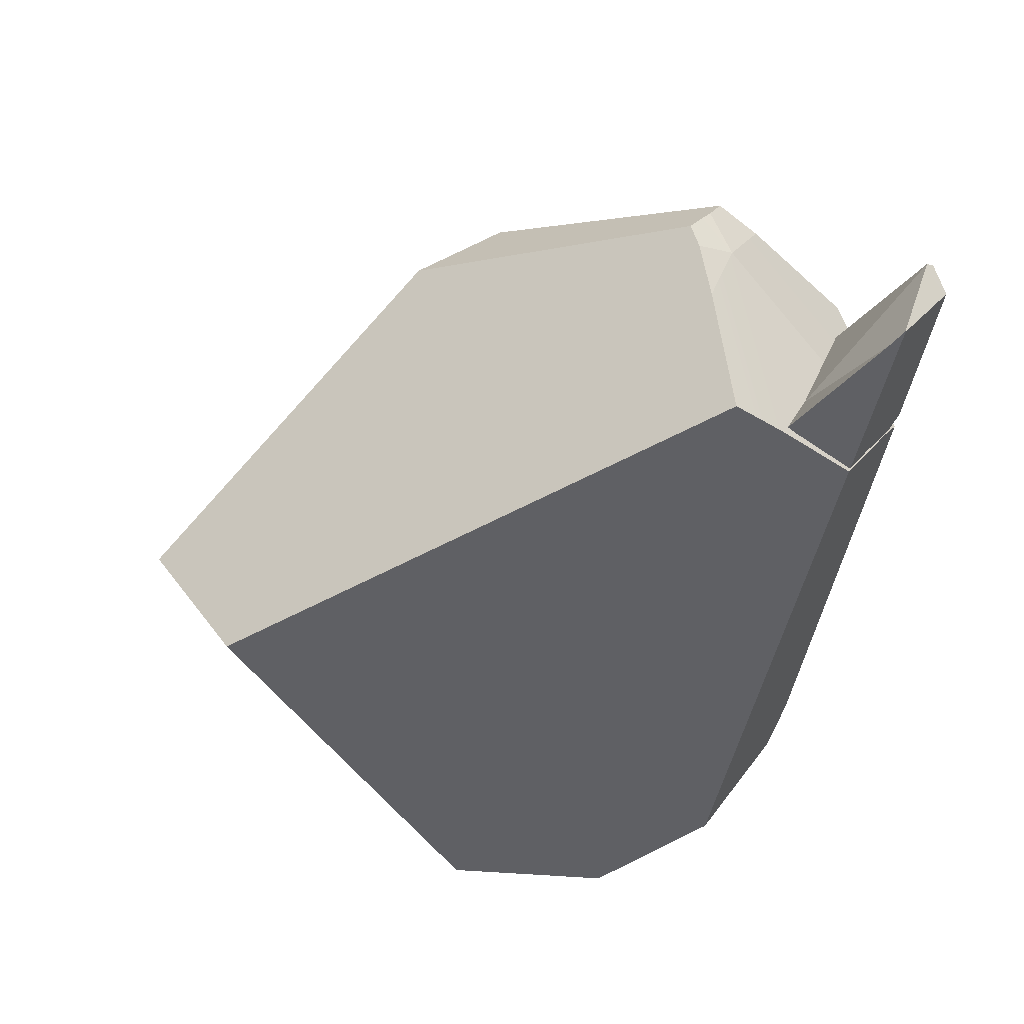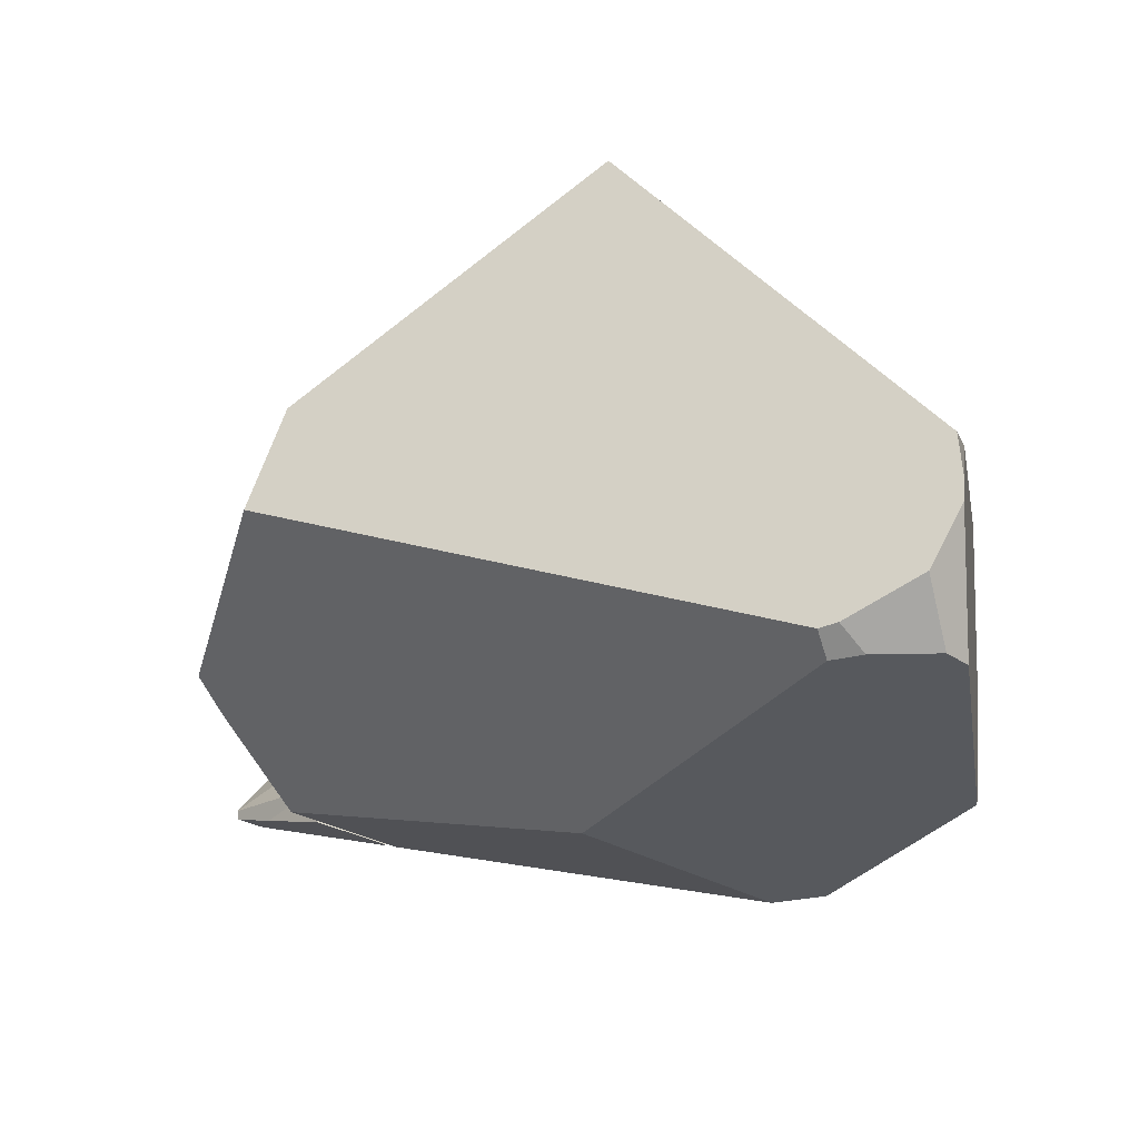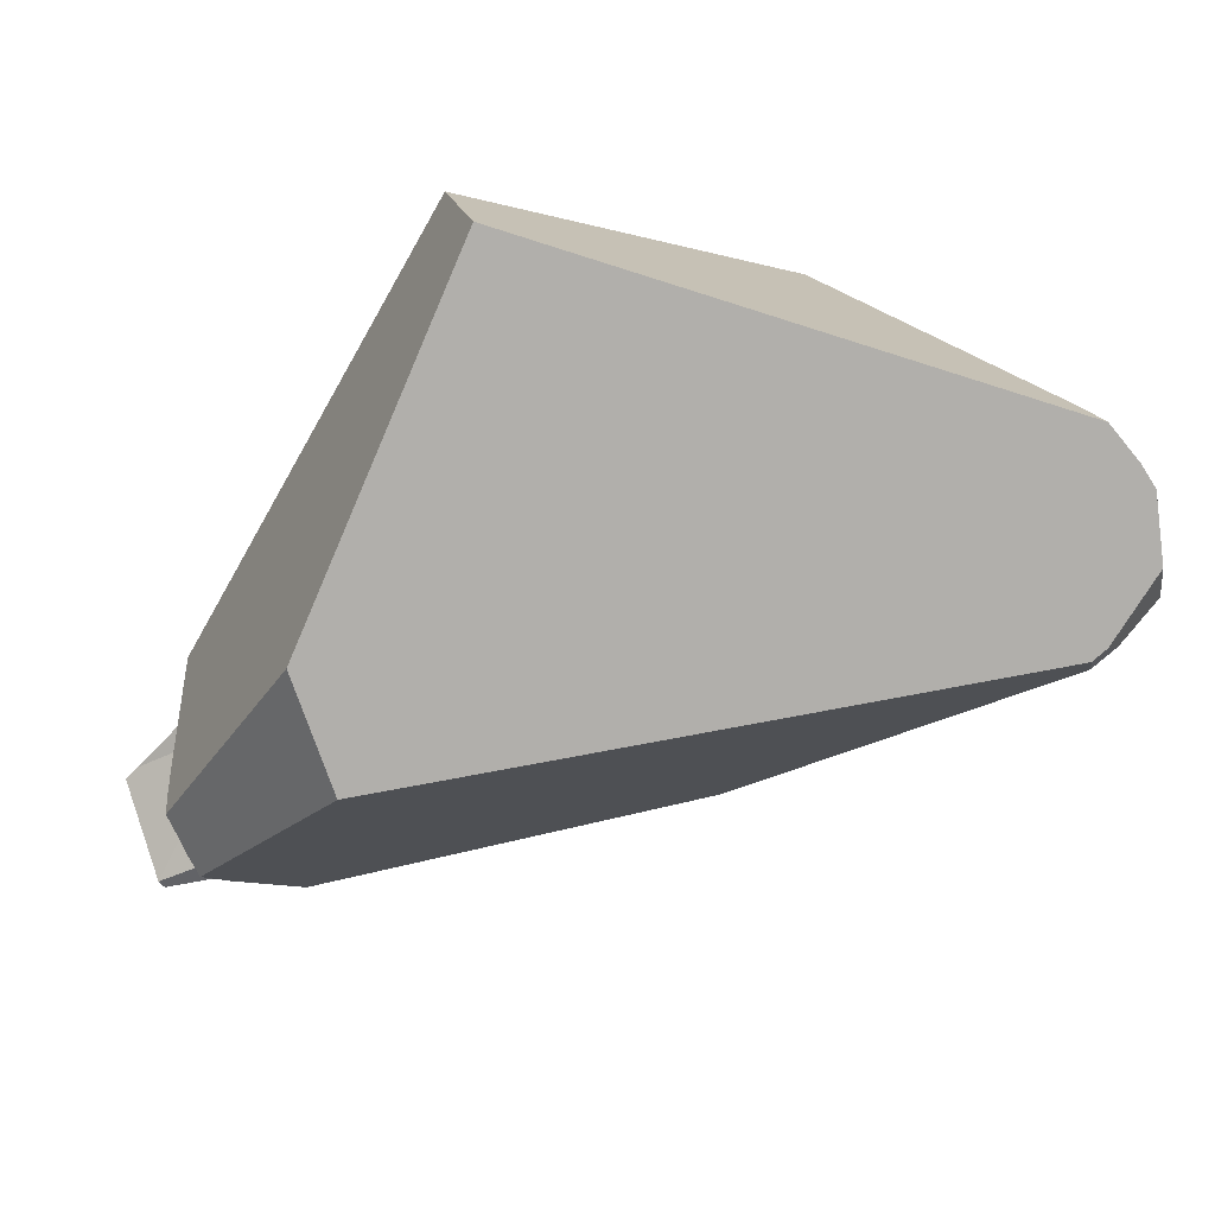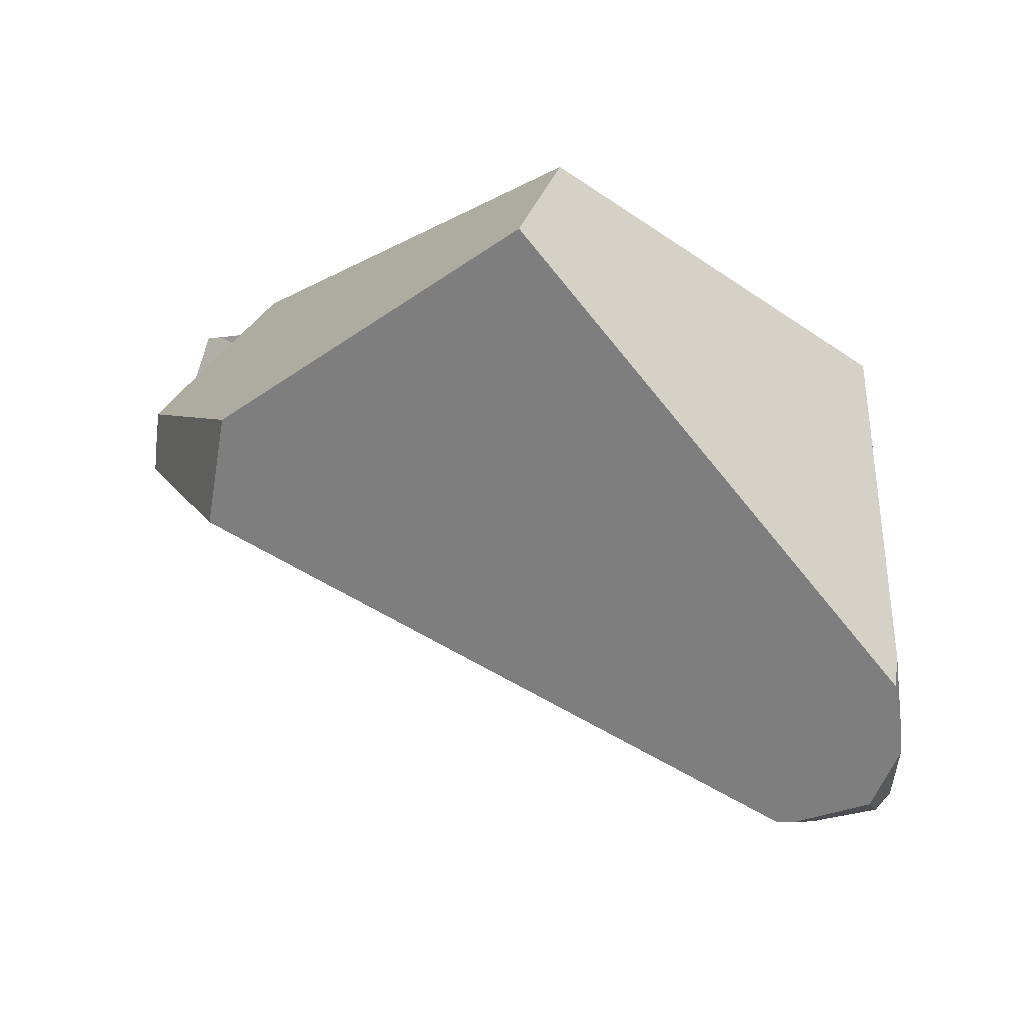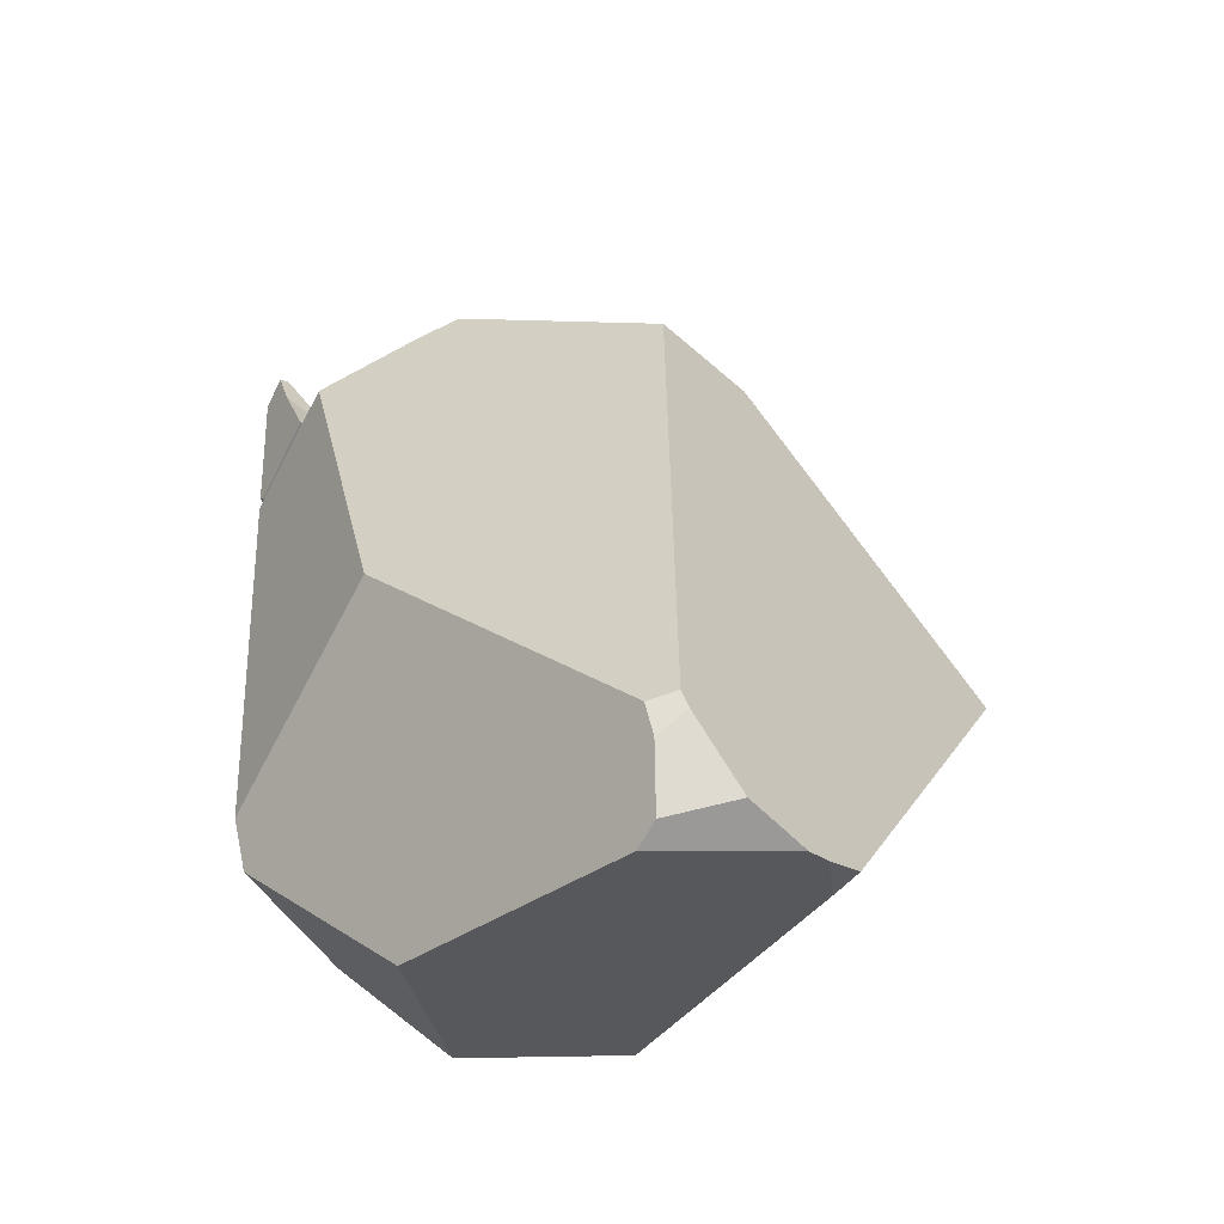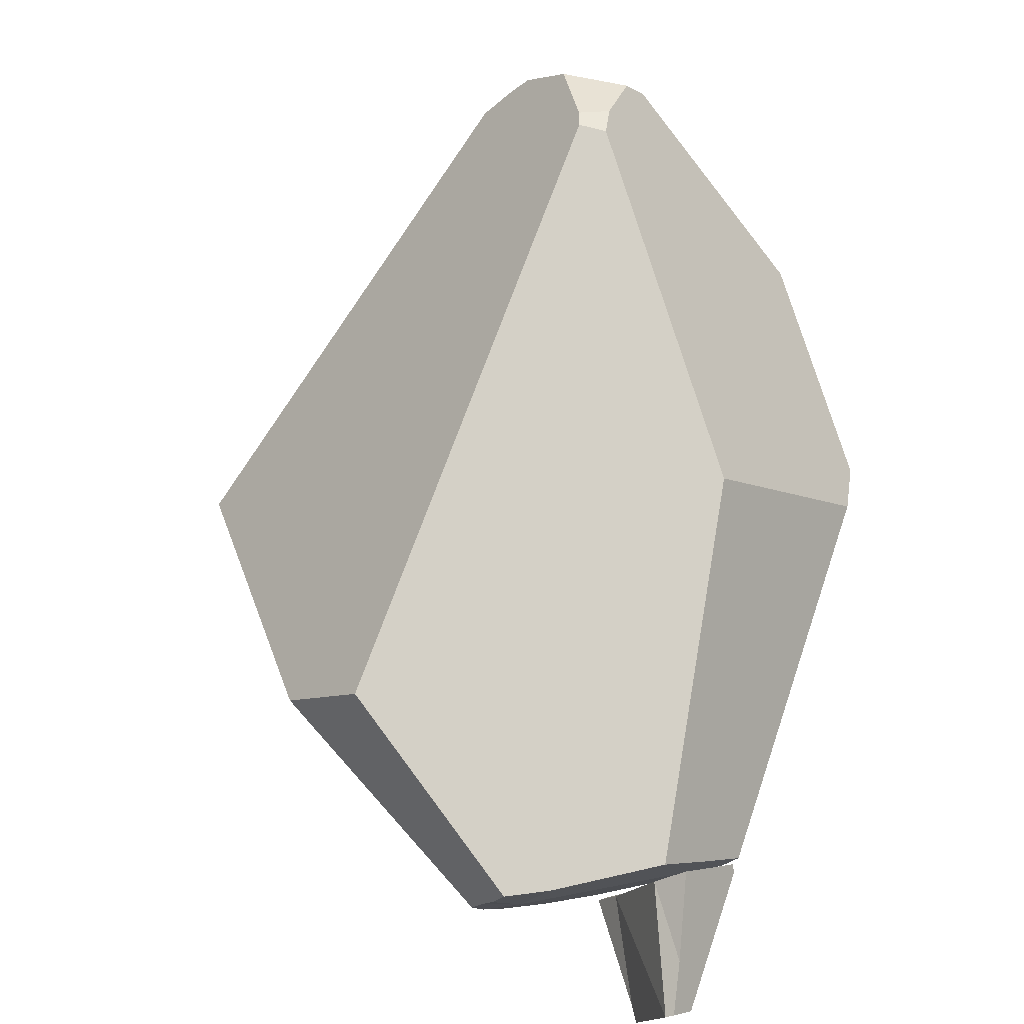
<metadata>
{"format":"obj","ext":"obj","renderer":"f3d","projection":"perspective","resolution":1024,"background":"white","views":[{"elev":-52.4,"azim":83.0,"up":"+Y"},{"elev":15.2,"azim":-158.3,"up":"+Z"},{"elev":58.7,"azim":151.5,"up":"+Z"},{"elev":75.7,"azim":-168.7,"up":"+Z"},{"elev":48.3,"azim":-90.0,"up":"+Y"},{"elev":60.0,"azim":111.9,"up":"+Y"}]}
</metadata>
<code>
g  Instance
v 8.803 -51.78 -4.214
v 8.805 -51.83 -4.174
v 8.706 -51.94 -4.32
v 8.706 -51.94 -4.32
v 8.771 -52.02 -4.152
v 8.657 -52.24 -4.214
v 8.263 -52.68 -4.568
v 8.706 -51.94 -4.32
v 8.395 -52.71 -4.335
v 8.395 -52.71 -4.335
v 8.706 -51.94 -4.32
v 8.657 -52.24 -4.214
v 8.706 -51.94 -4.32
v 8.263 -52.68 -4.568
v 8.026 -52.28 -5.136
v 8.026 -52.28 -5.136
v 8.263 -52.68 -4.568
v 8.044 -52.63 -4.921
v 8.302 -52.49 -4.681
v 8.342 -51.99 -4.873
v 8.042 -52.25 -5.156
v 8.042 -52.25 -5.156
v 8.342 -51.99 -4.873
v 8.042 -52.25 -5.157
v 8.041 -52.25 -5.16
v 8.042 -52.25 -5.157
v 8.052 -52.15 -5.19
v 8.052 -52.15 -5.19
v 8.042 -52.25 -5.157
v 8.171 -52.01 -5.095
v 8.171 -52.01 -5.095
v 8.042 -52.25 -5.157
v 8.342 -51.99 -4.873
v 8.171 -52.01 -5.095
v 8.342 -51.99 -4.873
v 8.281 -51.87 -5.006
v 8.042 -52.25 -5.156
v 8.06 -52.49 -5.009
v 8.302 -52.49 -4.681
v 8.302 -52.49 -4.681
v 8.893 -52.18 -5.142
v 8.342 -51.99 -4.873
v 8.826 -52.65 -4.993
v 8.893 -52.18 -5.142
v 8.756 -52.66 -4.946
v 8.756 -52.66 -4.946
v 8.893 -52.18 -5.142
v 8.302 -52.49 -4.681
v 8.081 -52.18 -5.208
v 8.041 -52.25 -5.16
v 8.052 -52.15 -5.19
v 8.893 -52.18 -5.142
v 8.876 -52.16 -5.177
v 8.342 -51.99 -4.873
v 8.342 -51.99 -4.873
v 8.876 -52.16 -5.177
v 8.648 -52.06 -5.117
v 8.803 -51.78 -4.214
v 8.706 -51.94 -4.32
v 8.791 -51.68 -4.269
v 8.791 -51.68 -4.269
v 8.706 -51.94 -4.32
v 8.676 -51.69 -4.457
v 8.021 -52.25 -5.154
v 8.004 -52.17 -5.204
v 8.151 -51.98 -5.079
v 8.026 -52.28 -5.136
v 8.021 -52.25 -5.154
v 8.706 -51.94 -4.32
v 8.706 -51.94 -4.32
v 8.021 -52.25 -5.154
v 8.676 -51.69 -4.457
v 8.676 -51.69 -4.457
v 8.021 -52.25 -5.154
v 8.342 -51.72 -4.912
v 8.342 -51.72 -4.912
v 8.021 -52.25 -5.154
v 8.151 -51.98 -5.079
v 8.771 -52.02 -4.152
v 8.706 -51.94 -4.32
v 8.813 -51.93 -4.112
v 8.813 -51.93 -4.112
v 8.706 -51.94 -4.32
v 8.805 -51.83 -4.174
v 8.287 -52.68 -4.588
v 8.302 -52.49 -4.681
v 8.254 -52.67 -4.632
v 8.254 -52.67 -4.632
v 8.302 -52.49 -4.681
v 8.061 -52.63 -4.923
v 8.061 -52.63 -4.923
v 8.302 -52.49 -4.681
v 8.06 -52.49 -5.009
v 8.824 -52.65 -4.995
v 8.795 -52.26 -5.242
v 8.826 -52.65 -4.993
v 8.826 -52.65 -4.993
v 8.795 -52.26 -5.242
v 8.893 -52.18 -5.142
v 8.893 -52.18 -5.142
v 8.795 -52.26 -5.242
v 8.81 -52.24 -5.23
v 8.876 -52.16 -5.177
v 8.893 -52.18 -5.142
v 8.81 -52.24 -5.23
v 8.648 -52.06 -5.117
v 8.281 -51.87 -5.006
v 8.342 -51.99 -4.873
v 8.287 -52.68 -4.588
v 8.756 -52.66 -4.946
v 8.302 -52.49 -4.681
v 4.853 -50.62 -3.454
v 4.916 -50.71 -2.842
v 4.916 -50.52 -3.385
v 4.916 -50.52 -3.385
v 4.916 -50.71 -2.842
v 4.987 -50.49 -3.065
v 8.395 -52.71 -4.335
v 8.657 -52.24 -4.214
v 6.908 -52.9 -2.209
v 6.908 -52.9 -2.209
v 8.657 -52.24 -4.214
v 7.003 -52.44 -1.836
v 7.003 -52.44 -1.836
v 8.657 -52.24 -4.214
v 8.257 -51.65 -2.925
v 8.257 -51.65 -2.925
v 8.657 -52.24 -4.214
v 8.813 -51.93 -4.112
v 8.813 -51.93 -4.112
v 8.657 -52.24 -4.214
v 8.771 -52.02 -4.152
v 8.824 -52.65 -4.995
v 8.826 -52.65 -4.993
v 8.061 -52.63 -4.923
v 8.061 -52.63 -4.923
v 8.826 -52.65 -4.993
v 8.254 -52.67 -4.632
v 8.287 -52.68 -4.588
v 8.254 -52.67 -4.632
v 8.756 -52.66 -4.946
v 8.254 -52.67 -4.632
v 8.826 -52.65 -4.993
v 8.756 -52.66 -4.946
v 8.044 -52.63 -4.921
v 8.263 -52.68 -4.568
v 5.652 -52.54 -4.695
v 5.652 -52.54 -4.695
v 8.263 -52.68 -4.568
v 5.239 -52.58 -4.198
v 5.239 -52.58 -4.198
v 8.263 -52.68 -4.568
v 5.314 -52.67 -3.441
v 5.314 -52.67 -3.441
v 8.263 -52.68 -4.568
v 6.908 -52.9 -2.209
v 6.908 -52.9 -2.209
v 8.263 -52.68 -4.568
v 8.395 -52.71 -4.335
v 6.6 -51.09 -4.546
v 6.008 -51.95 -5.107
v 5.338 -50.39 -3.425
v 5.338 -50.39 -3.425
v 6.008 -51.95 -5.107
v 5.195 -50.41 -3.39
v 5.195 -50.41 -3.39
v 6.008 -51.95 -5.107
v 4.916 -50.52 -3.385
v 4.916 -50.52 -3.385
v 6.008 -51.95 -5.107
v 4.853 -50.62 -3.454
v 4.853 -50.62 -3.454
v 6.008 -51.95 -5.107
v 4.996 -51.54 -4.352
v 4.996 -51.54 -4.352
v 6.008 -51.95 -5.107
v 5.762 -51.99 -5.052
v 5.013 -51.11 -2.725
v 5.012 -50.96 -2.636
v 4.942 -50.8 -2.763
v 8.813 -51.93 -4.112
v 8.805 -51.83 -4.174
v 8.257 -51.65 -2.925
v 8.257 -51.65 -2.925
v 8.805 -51.83 -4.174
v 8.272 -51.24 -3.307
v 8.272 -51.24 -3.307
v 8.805 -51.83 -4.174
v 8.791 -51.68 -4.269
v 8.791 -51.68 -4.269
v 8.805 -51.83 -4.174
v 8.803 -51.78 -4.214
v 5.292 -50.37 -3.264
v 5.371 -50.36 -3.295
v 5.195 -50.41 -3.39
v 5.195 -50.41 -3.39
v 5.371 -50.36 -3.295
v 5.338 -50.39 -3.425
v 4.853 -50.62 -3.454
v 4.996 -51.54 -4.352
v 4.916 -50.71 -2.842
v 4.916 -50.71 -2.842
v 4.996 -51.54 -4.352
v 4.942 -50.8 -2.763
v 4.942 -50.8 -2.763
v 4.996 -51.54 -4.352
v 5.013 -51.11 -2.725
v 5.013 -51.11 -2.725
v 4.996 -51.54 -4.352
v 5.314 -52.67 -3.441
v 5.314 -52.67 -3.441
v 4.996 -51.54 -4.352
v 5.239 -52.58 -4.198
v 8.272 -51.24 -3.307
v 8.791 -51.68 -4.269
v 5.371 -50.36 -3.295
v 5.371 -50.36 -3.295
v 8.791 -51.68 -4.269
v 5.338 -50.39 -3.425
v 5.338 -50.39 -3.425
v 8.791 -51.68 -4.269
v 6.6 -51.09 -4.546
v 6.6 -51.09 -4.546
v 8.791 -51.68 -4.269
v 8.342 -51.72 -4.912
v 8.342 -51.72 -4.912
v 8.791 -51.68 -4.269
v 8.676 -51.69 -4.457
v 6.908 -52.9 -2.209
v 7.003 -52.44 -1.836
v 5.314 -52.67 -3.441
v 5.314 -52.67 -3.441
v 7.003 -52.44 -1.836
v 5.013 -51.11 -2.725
v 5.013 -51.11 -2.725
v 7.003 -52.44 -1.836
v 5.012 -50.96 -2.636
v 5.239 -52.58 -4.198
v 4.996 -51.54 -4.352
v 5.652 -52.54 -4.695
v 5.652 -52.54 -4.695
v 4.996 -51.54 -4.352
v 5.762 -51.99 -5.052
v 5.371 -50.36 -3.295
v 5.292 -50.37 -3.264
v 8.272 -51.24 -3.307
v 8.272 -51.24 -3.307
v 5.292 -50.37 -3.264
v 8.257 -51.65 -2.925
v 8.257 -51.65 -2.925
v 5.292 -50.37 -3.264
v 7.003 -52.44 -1.836
v 7.003 -52.44 -1.836
v 5.292 -50.37 -3.264
v 5.012 -50.96 -2.636
v 5.012 -50.96 -2.636
v 5.292 -50.37 -3.264
v 4.942 -50.8 -2.763
v 4.942 -50.8 -2.763
v 5.292 -50.37 -3.264
v 4.916 -50.71 -2.842
v 4.916 -50.71 -2.842
v 5.292 -50.37 -3.264
v 4.987 -50.49 -3.065
v 8.081 -52.18 -5.208
v 8.052 -52.15 -5.19
v 8.795 -52.26 -5.242
v 8.795 -52.26 -5.242
v 8.052 -52.15 -5.19
v 8.81 -52.24 -5.23
v 8.81 -52.24 -5.23
v 8.052 -52.15 -5.19
v 8.876 -52.16 -5.177
v 8.876 -52.16 -5.177
v 8.052 -52.15 -5.19
v 8.648 -52.06 -5.117
v 8.281 -51.87 -5.006
v 8.648 -52.06 -5.117
v 8.171 -52.01 -5.095
v 8.648 -52.06 -5.117
v 8.052 -52.15 -5.19
v 8.171 -52.01 -5.095
v 6.6 -51.09 -4.546
v 8.342 -51.72 -4.912
v 6.008 -51.95 -5.107
v 6.008 -51.95 -5.107
v 8.342 -51.72 -4.912
v 8.004 -52.17 -5.204
v 8.004 -52.17 -5.204
v 8.342 -51.72 -4.912
v 8.151 -51.98 -5.079
v 4.916 -50.52 -3.385
v 4.987 -50.49 -3.065
v 5.195 -50.41 -3.39
v 5.195 -50.41 -3.39
v 4.987 -50.49 -3.065
v 5.292 -50.37 -3.264
v 8.061 -52.63 -4.923
v 8.06 -52.49 -5.009
v 8.824 -52.65 -4.995
v 8.06 -52.49 -5.009
v 8.042 -52.25 -5.156
v 8.824 -52.65 -4.995
v 8.042 -52.25 -5.156
v 8.042 -52.25 -5.157
v 8.824 -52.65 -4.995
v 8.824 -52.65 -4.995
v 8.042 -52.25 -5.157
v 8.795 -52.26 -5.242
v 8.795 -52.26 -5.242
v 8.042 -52.25 -5.157
v 8.081 -52.18 -5.208
v 8.081 -52.18 -5.208
v 8.042 -52.25 -5.157
v 8.041 -52.25 -5.16
v 6.008 -51.95 -5.107
v 8.004 -52.17 -5.204
v 5.762 -51.99 -5.052
v 5.762 -51.99 -5.052
v 8.004 -52.17 -5.204
v 5.652 -52.54 -4.695
v 5.652 -52.54 -4.695
v 8.004 -52.17 -5.204
v 8.044 -52.63 -4.921
v 8.044 -52.63 -4.921
v 8.004 -52.17 -5.204
v 8.026 -52.28 -5.136
v 8.026 -52.28 -5.136
v 8.004 -52.17 -5.204
v 8.021 -52.25 -5.154
f 1 2 3
f 4 5 6
f 7 8 9
f 10 11 12
f 13 14 15
f 16 17 18
f 19 20 21
f 22 23 24
f 25 26 27
f 28 29 30
f 31 32 33
f 34 35 36
f 37 38 39
f 40 41 42
f 43 44 45
f 46 47 48
f 49 50 51
f 52 53 54
f 55 56 57
f 58 59 60
f 61 62 63
f 64 65 66
f 67 68 69
f 70 71 72
f 73 74 75
f 76 77 78
f 79 80 81
f 82 83 84
f 85 86 87
f 88 89 90
f 91 92 93
f 94 95 96
f 97 98 99
f 100 101 102
f 103 104 105
f 106 107 108
f 109 110 111
f 112 113 114
f 115 116 117
f 118 119 120
f 121 122 123
f 124 125 126
f 127 128 129
f 130 131 132
f 133 134 135
f 136 137 138
f 139 140 141
f 142 143 144
f 145 146 147
f 148 149 150
f 151 152 153
f 154 155 156
f 157 158 159
f 160 161 162
f 163 164 165
f 166 167 168
f 169 170 171
f 172 173 174
f 175 176 177
f 178 179 180
f 181 182 183
f 184 185 186
f 187 188 189
f 190 191 192
f 193 194 195
f 196 197 198
f 199 200 201
f 202 203 204
f 205 206 207
f 208 209 210
f 211 212 213
f 214 215 216
f 217 218 219
f 220 221 222
f 223 224 225
f 226 227 228
f 229 230 231
f 232 233 234
f 235 236 237
f 238 239 240
f 241 242 243
f 244 245 246
f 247 248 249
f 250 251 252
f 253 254 255
f 256 257 258
f 259 260 261
f 262 263 264
f 265 266 267
f 268 269 270
f 271 272 273
f 274 275 276
f 277 278 279
f 280 281 282
f 283 284 285
f 286 287 288
f 289 290 291
f 292 293 294
f 295 296 297
f 298 299 300
f 301 302 303
f 304 305 306
f 307 308 309
f 310 311 312
f 313 314 315
f 316 317 318
f 319 320 321
f 322 323 324
f 325 326 327
f 328 329 330

</code>
